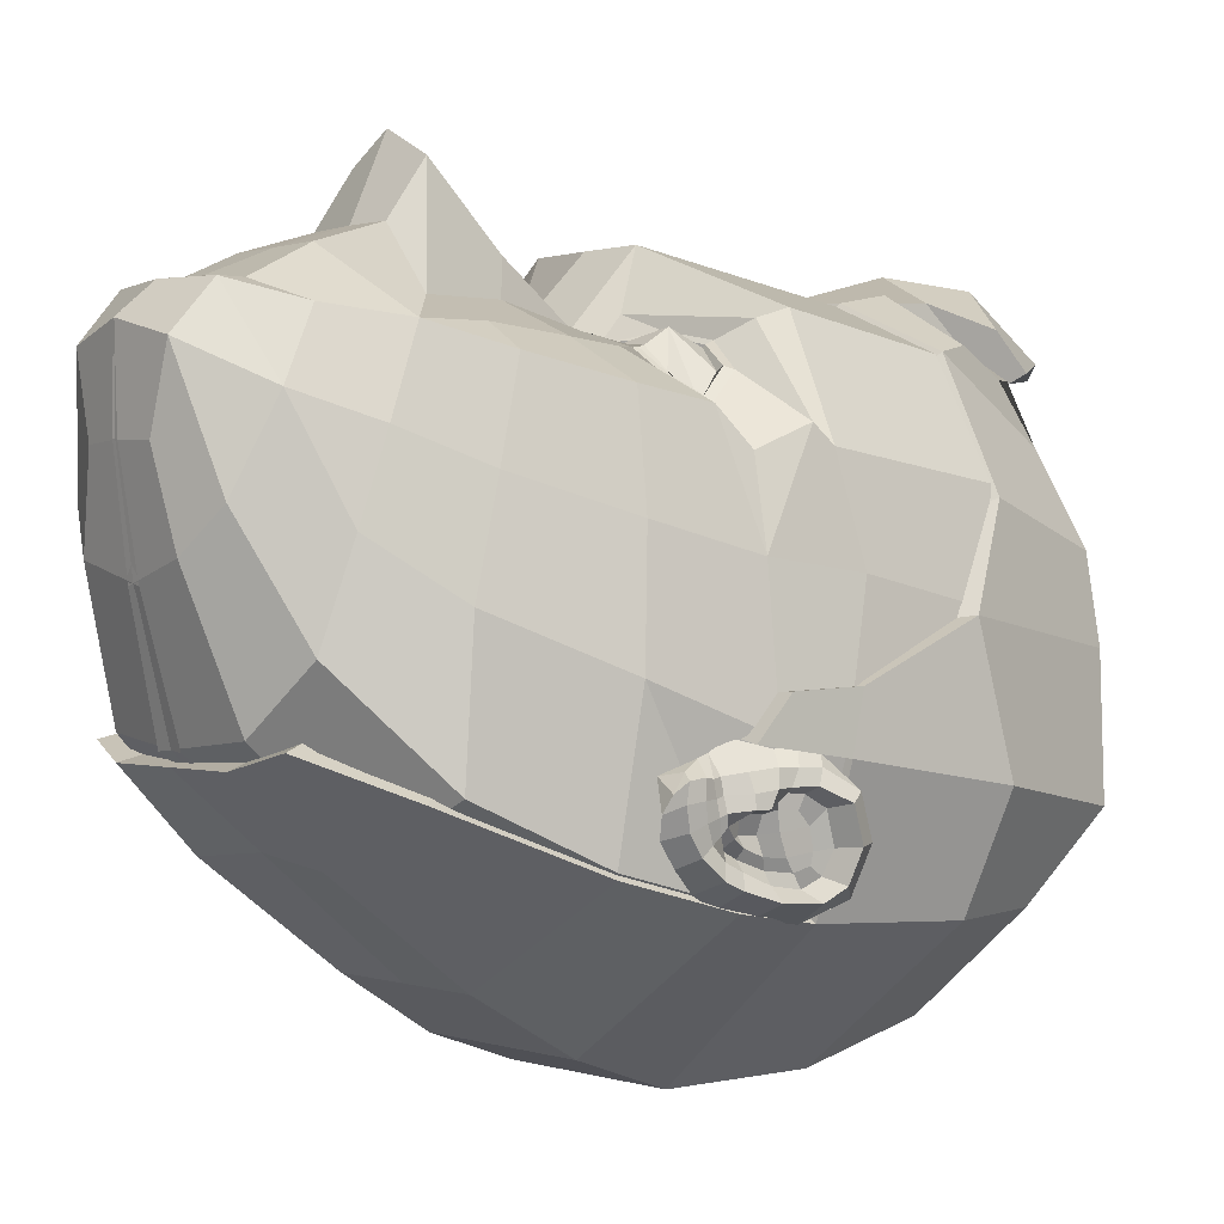
<metadata>
{"format":"obj","ext":"obj","renderer":"f3d","projection":"perspective","resolution":1024,"background":"white","views":[{"elev":0.3,"azim":52.3,"up":"+Z"}]}
</metadata>
<code>
o Face_Cube
v 0.9609 1.18 0.4547
v 1.196 1.878 0.8352
v 1.772 3.43 0.4131
v 0.5195 1.041 1.062
v 1.155 2.355 0.8446
v 1.218 1.474 -0.3036
v 0.407 3.307 0.9362
v 1.917 4.175 0.1929
v 0.4824 3.895 1.417
v 1.892 5.421 0.009885
v 0.6118 5.339 1.126
v 1.427 6.063 0.1846
v 2.177 4.034 -1.503
v 1.927 2.825 -1.078
v 0.3795 2.483 1.837
v 2.122 5.299 -1.696
v 1.86 6.303 -1.865
v 0.7539 6.181 0.4208
v 0.2871 3.564 0.9175
v 0.3705 2.215 1.448
v 0.592 2.335 1.031
v 0.8832 1.421 0.9195
v 0.4911 1.235 1.065
v 0.3537 3.026 1.305
v 1.166 2.895 0.7885
v 0.8063 0.9282 -0.1535
v 0.3328 0.7413 0.1836
v 0.8579 6.683 -1.903
v 1.533 1.997 -0.6993
v 1.599 1.889 -1.697
v 0.8958 6.307 -2.573
v 1.519 6 -2.467
v 1.802 2.735 -2.113
v 1.851 5.172 -2.467
v 1.945 3.977 -2.404
v 1.095 1.302 -0.9701
v 0.5278 2.889 1.035
v 0.4019 1.718 1.298
v 1.904 4.025 0.3241
v 1.935 3.45 -2.319
v 2.252 4.152 -1.992
v 1.916 3.153 -2.247
v 2.137 3.341 -2.222
v 1.893 3.557 -2.415
v 2.128 2.855 -1.684
v 2.245 3.797 -1.564
v 2.277 4.047 -1.702
v 2.126 4.104 -2.305
v 1.971 3.86 -2.445
v 2.123 3.601 -1.409
v 2.143 3.357 -1.581
v 2.203 3.664 -1.564
v 2.179 3.539 -1.56
v 2.328 4.019 -2.005
v 2.08 2.814 -1.793
v 2.135 3.206 -2.163
v 2.182 3.372 -1.698
v 2.174 3.579 -2.298
v 2.079 3.217 -1.604
v 2.132 2.961 -1.617
v 2.262 3.759 -1.669
v 2.345 3.938 -1.762
v 2.265 3.966 -2.22
v 2.205 3.842 -2.311
v 2.133 3.072 -1.727
v 2.124 3.592 -1.7
v 2.091 3.228 -1.705
v 2.174 3.944 -2.015
v 2.084 3.249 -2.065
v 2.079 3.57 -2.208
v 2.165 3.739 -1.713
v 2.188 3.875 -1.795
v 2.12 3.899 -2.172
v 2.069 3.794 -2.241
v 1.907 3.316 -2.338
v 2.212 3.511 -1.677
v 2.02 3.518 -1.933
v 2.118 3.839 -2.032
v 2.11 3.187 -1.822
v 2.131 3.722 -1.806
v 2.125 3.808 -1.892
v 2.114 3.824 -2.11
v 2.106 3.706 -2.145
v 2.083 3.31 -1.942
v 2.024 3.56 -2.056
v 2.02 3.381 -1.93
v 2.116 3.648 -2.058
v 2.126 3.594 -1.919
v 2.131 3.573 -1.793
v 2.128 3.08 -1.602
v 2.192 3.626 -1.671
v 0.5538 3.727 0.996
v 1.512 4.19 0.9945
v 1.471 5.364 0.7856
v 1.712 6.301 -0.361
v 1.43 4.01 0.9302
v 1.158 3.251 0.751
v 1.5 3.63 0.4236
v 0.5798 3.615 0.8203
v 0.7922 6.698 -0.5465
v 1.51 2.178 0.03
v 1.241 1.661 0.2654
v 1.865 2.888 -0.2258
v 2.066 5.389 -0.7525
v 1.788 6.333 -0.9364
v 0.8339 6.78 -1.175
v 2.042 4.302 -0.5142
v 0.5374 3.622 0.8578
v 1.844 3.648 0.16
v 2.006 3.606 -0.4253
v 1.373 3.468 0.5417
v 1.454 3.838 0.6301
v 0.8613 3.792 0.883
v 0.7301 3.464 0.8365
v 1.169 3.918 0.8155
v 1.075 3.403 0.7565
v 1.311 3.489 0.5907
v 1.073 3.449 0.7609
v 1.439 3.624 0.4775
v 0.8911 3.795 0.8463
v 0.6113 3.612 0.8249
v 1.145 3.877 0.7903
v 1.408 3.791 0.6508
v 0.774 3.478 0.8019
v 1.267 3.503 0.6202
v 1.082 3.482 0.773
v 1.108 3.639 0.8825
v 1.416 3.629 0.4074
v 0.8879 3.804 0.8075
v 0.6256 3.626 0.7828
v 1.136 3.865 0.7705
v 1.358 3.785 0.6224
v 0.7964 3.491 0.7841
v 1.727 2.927 0.5046
v 1.482 2.33 0.6703
v 2.119 2.975 -1.895
v 2.112 3.238 -1.802
v 1.994 2.869 -1.94
v 2.118 3.099 -1.85
v 2.202 3.469 -1.785
v 2.086 3.369 -2.124
v 2.194 3.369 -1.784
v 2.061 3.397 -1.997
v 2.079 3.354 -1.808
v 2.09 3.499 -1.818
v 2.095 3.257 -1.872
v 2.091 3.155 -1.97
v 1.959 2.998 -2.1
v 2.114 3.063 -2.032
v 2.132 2.942 -1.744
v 2.105 3.148 -1.613
v 2.105 3.169 -1.722
v 2.084 3.216 -1.924
v 2.007 3.383 -2.061
v 2.007 3.581 -2.132
v 2.007 3.28 -2.004
v 2.093 4.05 -1.816
v 1.779 3.335 -2.132
v 1.796 3.698 -2.353
v 2.15 3.863 -1.495
v 2.001 4.065 -2.121
v 2.056 3.588 -1.408
v 1.993 3.2 -1.481
v 1.776 3.437 -2.165
v 1.838 3.08 -1.863
v 2.021 3.338 -1.386
v 2.041 3.002 -1.574
v 2.002 3.119 -1.507
v 1.894 2.93 -1.6
v 2.149 3.699 -1.43
v -0.02636 0.7171 0.2024
v -0.05997 0.8294 -0.5877
v -0.1237 1.805 -2.026
v -0.1236 1.051 -1.49
v 0.5133 0.8046 -0.442
v 0.822 1.786 -2.09
v 0.7502 3.891 -3.438
v 0.7818 4.923 -3.408
v 0.8457 5.733 -3.155
v 0.7498 2.601 -2.75
v 0.7238 3.272 -3.219
v 0.6965 1.106 -1.407
v -0.004867 0.7101 0.8568
v 0.5013 0.755 0.7334
v -0.9609 1.18 0.4547
v -1.196 1.878 0.8352
v -1.772 3.43 0.4131
v -0.5195 1.041 1.062
v -1.155 2.355 0.8446
v -1.218 1.474 -0.3036
v -0.407 3.307 0.9362
v -1.917 4.175 0.1929
v -0.4824 3.895 1.417
v -1.892 5.421 0.009885
v -0.6118 5.339 1.126
v -1.427 6.063 0.1846
v -2.177 4.034 -1.503
v -1.927 2.825 -1.078
v -0.3795 2.483 1.837
v -2.122 5.299 -1.696
v -1.86 6.303 -1.865
v -0.7539 6.181 0.4208
v -0.2871 3.564 0.9175
v -0.3705 2.215 1.448
v -0.592 2.335 1.031
v -0.8832 1.421 0.9195
v -0.4911 1.235 1.065
v -0.3537 3.026 1.305
v -1.166 2.895 0.7885
v -0.8063 0.9282 -0.1535
v -0.3328 0.7413 0.1836
v -0.8579 6.683 -1.903
v -1.533 1.997 -0.6993
v -1.599 1.889 -1.697
v -0.8958 6.307 -2.573
v -1.519 6 -2.467
v -1.802 2.735 -2.113
v -1.851 5.172 -2.467
v -1.945 3.977 -2.404
v -1.095 1.302 -0.9701
v -0.5278 2.889 1.035
v -0.4019 1.718 1.298
v -1.904 4.025 0.3241
v -1.935 3.45 -2.319
v -2.252 4.152 -1.992
v -1.916 3.153 -2.247
v -2.137 3.341 -2.222
v -1.893 3.557 -2.415
v -2.128 2.855 -1.684
v -2.245 3.797 -1.564
v -2.277 4.047 -1.702
v -2.126 4.104 -2.305
v -1.971 3.86 -2.445
v -2.123 3.601 -1.409
v -2.143 3.357 -1.581
v -2.203 3.664 -1.564
v -2.179 3.539 -1.56
v -2.328 4.019 -2.005
v -2.08 2.814 -1.793
v -2.135 3.206 -2.163
v -2.182 3.372 -1.698
v -2.174 3.579 -2.298
v -2.079 3.217 -1.604
v -2.132 2.961 -1.617
v -2.262 3.759 -1.669
v -2.345 3.938 -1.762
v -2.265 3.966 -2.22
v -2.205 3.842 -2.311
v -2.133 3.072 -1.727
v -2.124 3.592 -1.7
v -2.091 3.228 -1.705
v -2.174 3.944 -2.015
v -2.084 3.249 -2.065
v -2.079 3.57 -2.208
v -2.165 3.739 -1.713
v -2.188 3.875 -1.795
v -2.12 3.899 -2.172
v -2.069 3.794 -2.241
v -1.907 3.316 -2.338
v -2.212 3.511 -1.677
v -2.02 3.518 -1.933
v -2.118 3.839 -2.032
v -2.11 3.187 -1.822
v -2.131 3.722 -1.806
v -2.125 3.808 -1.892
v -2.114 3.824 -2.11
v -2.106 3.706 -2.145
v -2.083 3.31 -1.942
v -2.024 3.56 -2.056
v -2.02 3.381 -1.93
v -2.116 3.648 -2.058
v -2.126 3.594 -1.919
v -2.131 3.573 -1.793
v -2.128 3.08 -1.602
v -2.192 3.626 -1.671
v -0.5538 3.727 0.996
v -1.512 4.19 0.9945
v -1.471 5.364 0.7856
v -1.712 6.301 -0.361
v -1.43 4.01 0.9302
v -1.158 3.251 0.751
v -1.5 3.63 0.4236
v -0.5798 3.615 0.8203
v -0.7922 6.698 -0.5465
v -1.51 2.178 0.03
v -1.241 1.661 0.2654
v -1.865 2.888 -0.2258
v -2.066 5.389 -0.7525
v -1.788 6.333 -0.9364
v -0.8339 6.78 -1.175
v -2.042 4.302 -0.5142
v -0.5374 3.622 0.8578
v -1.844 3.648 0.16
v -2.006 3.606 -0.4253
v -1.373 3.468 0.5417
v -1.454 3.838 0.6301
v -0.8613 3.792 0.883
v -0.7301 3.464 0.8365
v -1.169 3.918 0.8155
v -1.075 3.403 0.7565
v -1.311 3.489 0.5907
v -1.073 3.449 0.7609
v -1.439 3.624 0.4775
v -0.8911 3.795 0.8463
v -0.6113 3.612 0.8249
v -1.145 3.877 0.7903
v -1.408 3.791 0.6508
v -0.774 3.478 0.8019
v -1.267 3.503 0.6202
v -1.082 3.482 0.773
v -1.108 3.639 0.8825
v -1.416 3.629 0.4074
v -0.8879 3.804 0.8075
v -0.6256 3.626 0.7828
v -1.136 3.865 0.7705
v -1.358 3.785 0.6224
v -0.7964 3.491 0.7841
v -1.727 2.927 0.5046
v -1.482 2.33 0.6703
v -2.119 2.975 -1.895
v -2.112 3.238 -1.802
v -1.994 2.869 -1.94
v -2.118 3.099 -1.85
v -2.202 3.469 -1.785
v -2.086 3.369 -2.124
v -2.194 3.369 -1.784
v -2.061 3.397 -1.997
v -2.079 3.354 -1.808
v -2.09 3.499 -1.818
v -2.095 3.257 -1.872
v -2.091 3.155 -1.97
v -1.959 2.998 -2.1
v -2.114 3.063 -2.032
v -2.132 2.942 -1.744
v -2.105 3.148 -1.613
v -2.105 3.169 -1.722
v -2.084 3.216 -1.924
v -2.007 3.383 -2.061
v -2.007 3.581 -2.132
v -2.007 3.28 -2.004
v -2.093 4.05 -1.816
v -1.779 3.335 -2.132
v -1.796 3.698 -2.353
v -2.15 3.863 -1.495
v -2.001 4.065 -2.121
v -2.056 3.588 -1.408
v -1.993 3.2 -1.481
v -1.776 3.437 -2.165
v -1.838 3.08 -1.863
v -2.021 3.338 -1.386
v -2.041 3.002 -1.574
v -2.002 3.119 -1.507
v -1.894 2.93 -1.6
v -2.149 3.699 -1.43
v 0 0.9708 1.078
v 0 1.718 1.298
v 0 2.215 1.454
v 0 2.469 2.027
v 0 5.339 1.15
v 0 6.181 0.4205
v 0 3.883 1.417
v 0 3.573 1.105
v 0 1.263 1.114
v 0.02636 0.7171 0.2024
v 0.05997 0.8294 -0.5877
v 0 6.683 -1.903
v 0 5.733 -3.155
v 0 4.923 -3.408
v 0 3.891 -3.438
v 0 2.601 -2.75
v 0.1237 1.805 -2.026
v 0 6.307 -2.573
v 0 3.026 1.5
v 0 6.694 -0.5458
v 0 6.778 -1.175
v 0 3.272 -3.219
v 0.1236 1.051 -1.49
v -0.5133 0.8046 -0.442
v -0.822 1.786 -2.09
v -0.7502 3.891 -3.438
v -0.7818 4.923 -3.408
v -0.8457 5.733 -3.155
v -0.7498 2.601 -2.75
v -0.7238 3.272 -3.219
v -0.6965 1.106 -1.407
v 0.004867 0.7101 0.8568
v -0.5013 0.755 0.7334
f 9 11 359 361
f 5 21 2
f 94 10 95 12
f 104 107 13 16
f 359 11 18 360
f 95 100 18 12
f 19 7 108 92 9
f 24 19 362 373
f 357 20 15 358
f 2 135 5
f 2 21 20 38
f 23 363 355 4
f 356 38 20 357
f 2 22 1 102
f 23 4 22
f 134 3 97 25
f 29 14 103 101
f 4 355 183 184
f 184 183 171 27
f 375 106 28 366
f 366 28 31 372
f 178 177 369 368
f 181 180 370 376
f 177 181 376 369
f 20 21 15
f 180 176 173 370
f 17 16 34 32
f 29 6 36 30
f 17 28 106 105
f 32 31 28 17
f 15 24 373 358
f 6 1 26 36
f 27 171 172 175
f 361 362 19 9
f 6 29 101 102
f 25 37 21 5
f 38 23 22 2
f 356 363 23 38
f 93 8 10 94
f 109 3 110
f 44 49 64 58
f 49 48 63 64
f 45 55 150 60
f 67 152 79 137
f 52 53 76 91
f 53 51 57 76
f 42 75 43 56
f 47 46 61 62
f 48 41 54 63
f 46 52 91 61
f 41 47 62 54
f 62 61 71 72
f 54 62 72 68
f 63 54 68 73
f 58 64 74 70
f 64 63 73 74
f 148 149 136 138
f 57 51 59 67
f 56 43 141 69
f 87 85 155 83
f 72 71 80 81
f 74 73 82 83
f 68 72 81 78
f 73 68 78 82
f 142 57 67 137
f 143 84 156 154
f 65 150 136 139
f 152 65 139 79
f 86 84 143
f 137 79 153 146
f 87 88 77 85
f 151 90 65 152
f 59 151 152 67
f 89 80 71 66
f 78 87 83 82
f 81 80 89 88
f 78 81 88 87
f 90 60 150 65
f 55 138 136 150
f 97 7 37 25
f 11 94 12 18
f 99 114 124 121
f 7 97 116 114
f 99 113 92 108
f 98 111 3 109
f 97 3 111 116
f 121 124 133 130
f 112 115 122 123
f 39 96 115 112
f 7 114 99 108
f 111 98 119 117
f 113 99 121 120
f 9 93 94 11
f 104 16 17 105
f 360 18 100 374
f 103 110 3 134
f 101 103 134 135
f 37 7 19 24
f 102 1 6
f 10 104 105 95
f 93 9 92 96
f 105 106 100 95
f 374 100 106 375
f 10 8 107 104
f 39 112 98 109
f 122 120 129 131
f 39 109 110
f 13 35 34 16
f 116 111 117 118
f 96 92 113 115
f 115 113 120 122
f 114 116 118 124
f 98 112 123 119
f 93 96 39 8
f 120 121 130 129
f 124 118 126 133
f 119 123 132 128
f 117 119 128 125
f 118 117 125 126
f 123 122 131 132
f 125 127 126
f 129 127 131
f 130 133 127
f 128 132 127
f 125 128 127
f 129 130 127
f 127 133 126
f 127 132 131
f 14 50 110 103
f 135 134 25 5
f 39 110 107 8
f 107 110 50 13
f 102 101 135 2
f 14 29 30 33
f 34 35 177 178
f 179 178 368 367
f 176 182 174 173
f 89 66 140 145
f 142 144 145 140
f 149 147 139 136
f 91 76 140 66
f 142 137 146 144
f 76 57 142 140
f 145 144 86 77
f 144 146 84 86
f 88 89 145 77
f 146 153 156 84
f 147 149 56 69
f 148 42 56 149
f 66 71 61 91
f 32 34 178 179
f 31 179 367 372
f 58 70 141 43
f 85 143 154 155
f 85 77 86 143
f 44 58 43 75
f 154 156 69 141
f 153 147 69 156
f 83 155 70 74
f 79 139 147 153
f 155 154 141 70
f 41 48 161
f 48 49 161
f 148 138 165
f 59 51 166 163
f 42 148 158
f 151 163 168 90
f 46 47 160
f 47 41 157
f 44 75 159
f 49 44 159
f 138 55 165
f 45 60 167
f 55 169 165
f 49 159 161
f 165 158 148
f 170 162 53 52
f 47 157 160
f 159 75 164
f 158 164 75 42
f 157 41 161
f 53 162 166 51
f 45 167 169
f 14 40 50
f 168 169 167
f 33 40 14
f 164 40 159
f 35 13 50 40
f 167 60 90 168
f 160 170 52 46
f 151 59 163
f 55 45 169
f 27 175 26 184
f 182 175 172 174
f 30 36 182 176
f 30 176 180 33
f 40 181 177 35
f 36 26 175 182
f 40 33 180 181
f 31 32 179
f 4 184 1
f 21 37 24 15
f 4 1 22
f 184 26 1
f 193 361 359 195
f 189 186 205
f 278 196 279 194
f 288 200 197 291
f 359 360 202 195
f 279 196 202 284
f 203 193 276 292 191
f 208 373 362 203
f 357 358 199 204
f 186 189 319
f 186 222 204 205
f 207 188 355 363
f 356 357 204 222
f 186 286 185 206
f 207 206 188
f 318 209 281 187
f 213 285 287 198
f 188 387 386 355
f 387 211 364 386
f 375 366 212 290
f 366 372 215 212
f 381 368 369 380
f 384 376 370 383
f 380 369 376 384
f 204 199 205
f 383 370 371 379
f 201 216 218 200
f 213 214 220 190
f 201 289 290 212
f 216 201 212 215
f 199 358 373 208
f 190 220 210 185
f 211 378 365 364
f 361 193 203 362
f 190 286 285 213
f 209 189 205 221
f 222 186 206 207
f 356 222 207 363
f 277 278 194 192
f 293 294 187
f 228 242 248 233
f 233 248 247 232
f 229 244 334 239
f 251 321 263 336
f 236 275 260 237
f 237 260 241 235
f 226 240 227 259
f 231 246 245 230
f 232 247 238 225
f 230 245 275 236
f 225 238 246 231
f 246 256 255 245
f 238 252 256 246
f 247 257 252 238
f 242 254 258 248
f 248 258 257 247
f 332 322 320 333
f 241 251 243 235
f 240 253 325 227
f 271 267 339 269
f 256 265 264 255
f 258 267 266 257
f 252 262 265 256
f 257 266 262 252
f 326 321 251 241
f 327 338 340 268
f 249 323 320 334
f 336 263 323 249
f 270 327 268
f 321 330 337 263
f 271 269 261 272
f 335 336 249 274
f 243 251 336 335
f 273 250 255 264
f 262 266 267 271
f 265 272 273 264
f 262 271 272 265
f 274 249 334 244
f 239 334 320 322
f 281 209 221 191
f 195 202 196 278
f 283 305 308 298
f 191 298 300 281
f 283 292 276 297
f 282 293 187 295
f 281 300 295 187
f 305 314 317 308
f 296 307 306 299
f 223 296 299 280
f 191 292 283 298
f 295 301 303 282
f 297 304 305 283
f 193 195 278 277
f 288 289 201 200
f 360 374 284 202
f 287 318 187 294
f 285 319 318 287
f 221 208 203 191
f 286 190 185
f 194 279 289 288
f 277 280 276 193
f 289 279 284 290
f 374 375 290 284
f 194 288 291 192
f 223 293 282 296
f 306 315 313 304
f 223 294 293
f 197 200 218 219
f 300 302 301 295
f 280 299 297 276
f 299 306 304 297
f 298 308 302 300
f 282 303 307 296
f 277 192 223 280
f 304 313 314 305
f 308 317 310 302
f 303 312 316 307
f 301 309 312 303
f 302 310 309 301
f 307 316 315 306
f 309 310 311
f 313 315 311
f 314 311 317
f 312 311 316
f 309 311 312
f 313 311 314
f 311 310 317
f 311 315 316
f 198 287 294 234
f 319 189 209 318
f 223 192 291 294
f 291 197 234 294
f 286 186 319 285
f 198 217 214 213
f 218 381 380 219
f 382 367 368 381
f 379 371 377 385
f 273 329 324 250
f 326 324 329 328
f 333 320 323 331
f 275 250 324 260
f 326 328 330 321
f 260 324 326 241
f 329 261 270 328
f 328 270 268 330
f 272 261 329 273
f 330 268 340 337
f 331 253 240 333
f 332 333 240 226
f 250 275 245 255
f 216 382 381 218
f 215 372 367 382
f 242 227 325 254
f 269 339 338 327
f 269 327 270 261
f 228 259 227 242
f 338 325 253 340
f 337 340 253 331
f 267 258 254 339
f 263 337 331 323
f 339 254 325 338
f 225 345 232
f 232 345 233
f 332 349 322
f 243 347 350 235
f 226 342 332
f 335 274 352 347
f 230 344 231
f 231 341 225
f 228 343 259
f 233 343 228
f 322 349 239
f 229 351 244
f 239 349 353
f 233 345 343
f 349 332 342
f 354 236 237 346
f 231 344 341
f 343 348 259
f 342 226 259 348
f 341 345 225
f 237 235 350 346
f 229 353 351
f 198 234 224
f 352 351 353
f 217 198 224
f 348 343 224
f 219 224 234 197
f 351 352 274 244
f 344 230 236 354
f 335 347 243
f 239 353 229
f 211 387 210 378
f 385 377 365 378
f 214 379 385 220
f 214 217 383 379
f 224 219 380 384
f 220 385 378 210
f 224 384 383 217
f 215 382 216
f 188 185 387
f 205 199 208 221
f 188 206 185
f 387 185 210
o hair_Cube.001
v 1.95 5.42 -0.07087
v 0.6231 5.369 1.147
v 1.295 6.371 0.2622
v 2.217 4.04 -1.53
v 2.161 5.328 -1.727
v 1.894 6.351 -1.899
v 0.7678 6.476 0.4286
v 0.8737 6.737 -1.938
v 1.497 1.717 -1.728
v 0.9123 6.354 -2.621
v 1.546 6.042 -2.512
v 1.834 2.717 -2.151
v 1.885 5.199 -2.512
v 1.981 3.981 -2.448
v 1.014 1.158 -1.458
v 1.97 3.445 -2.362
v 2.197 3.371 -1.435
v 1.498 5.394 0.8001
v 1.744 6.349 -0.3677
v 0.8067 6.752 -0.5566
v 2.166 5.042 -0.7489
v 1.829 6.381 -0.9536
v 0.8492 6.836 -1.196
v 2.173 4.163 -1.134
v 2.218 3.608 -1.154
v 0 1.631 -2.064
v 0 1.052 -1.572
v 0.668 1.612 -2.128
v 0.764 3.894 -3.501
v 0.7962 4.945 -3.47
v 0.8612 5.77 -3.213
v 0.6575 2.58 -2.861
v 0.7371 3.264 -3.278
v 0.5985 1.052 -1.572
v 0.6504 6.664 0.6536
v 0.7198 5.994 1.176
v 1.39 5.669 0.8568
v 0.7228 5.644 1.203
v 0.8675 6.554 0.7043
v 1.052 6.298 0.693
v -1.95 5.42 -0.07087
v -0.6231 5.369 1.147
v -1.453 6.259 0.1879
v -2.217 4.04 -1.53
v -2.161 5.328 -1.727
v -1.894 6.351 -1.899
v -0.6828 6.643 0.4286
v -0.8737 6.737 -1.938
v -1.497 1.717 -1.728
v -0.9123 6.354 -2.621
v -1.546 6.042 -2.512
v -1.834 2.717 -2.151
v -1.885 5.199 -2.512
v -1.981 3.981 -2.448
v -1.014 1.158 -1.458
v -1.97 3.445 -2.362
v -2.197 3.371 -1.435
v -1.498 5.394 0.8001
v -1.744 6.349 -0.3677
v -0.8067 6.752 -0.5566
v -2.166 5.042 -0.7489
v -1.829 6.381 -0.9536
v -0.8492 6.836 -1.196
v -2.173 4.163 -1.134
v -2.218 3.608 -1.154
v 0 5.369 1.171
v 0 6.476 0.4283
v 0 6.737 -1.938
v 0 5.77 -3.213
v 0 4.945 -3.47
v 0 3.894 -3.501
v 0 2.58 -2.861
v 0 6.355 -2.621
v 0 6.749 -0.5558
v 0 6.834 -1.196
v 0 3.264 -3.278
v -0.668 1.612 -2.128
v -0.764 3.894 -3.501
v -0.7962 4.945 -3.47
v -0.8612 5.77 -3.213
v -0.6575 2.58 -2.861
v -0.7371 3.264 -3.278
v -0.5985 1.052 -1.572
v -0.001668 6.823 0.6753
v 0.402 6.823 0.7321
v -0.3071 5.994 1.196
v 0.2107 6.097 1.381
v -0.9235 5.836 1.231
v -0.4272 5.892 1.251
v -0.4861 6.622 0.8303
v -0.8755 6.439 0.8974
v 0.6619 6.931 0.7825
v 0.3718 7.304 0.8706
v 0.724 6.601 1.039
v 0.3504 6.725 1.317
v 0.13 7.471 0.7825
v -0.05449 6.632 1.132
v -0.4773 6.624 1.265
v -0.2301 6.462 1.205
v -0.2146 6.845 0.9686
v -0.4535 6.902 1.015
v 1.34 4.612 -0.4528
v 0.4128 4.721 0.4047
v 1.469 3.84 -1.369
v 0.9919 2.301 -1.5
v 1.215 2.963 -1.781
v 1.313 3.801 -1.977
v 0.7454 1.74 -1.278
v 1.306 3.446 -1.92
v 1.456 3.397 -1.306
v 0.9929 4.737 0.175
v 1.495 4.504 -0.8513
v 1.44 3.922 -1.183
v 1.47 3.603 -1.186
v 0 1.735 -1.361
v 0.3965 1.735 -1.361
v -1.34 4.612 -0.4528
v -0.4128 4.721 0.4047
v -1.469 3.84 -1.369
v -0.9919 2.301 -1.5
v -1.215 2.963 -1.781
v -1.313 3.801 -1.977
v -0.7454 1.74 -1.278
v -1.306 3.446 -1.92
v -1.456 3.397 -1.306
v -0.9929 4.737 0.175
v -1.495 4.504 -0.8513
v -1.44 3.922 -1.183
v -1.47 3.603 -1.186
v 0 4.721 0.421
v -0.3965 1.735 -1.361
f 405 388 406 390
f 408 411 391 392
f 389 394 422 423
f 406 407 394 390
f 462 410 395 455
f 455 395 397 460
f 417 416 458 457
f 420 419 459 463
f 416 420 463 458
f 419 415 413 459
f 393 392 400 398
f 393 395 410 409
f 398 397 395 393
f 389 405 424 425
f 408 392 393 409
f 454 394 407 461
f 388 408 409 406
f 409 410 407 406
f 461 407 410 462
f 391 401 400 392
f 411 412 404 391
f 400 401 416 417
f 418 417 457 456
f 415 421 414 413
f 398 400 417 418
f 397 418 456 460
f 396 402 421 415
f 396 415 419 399
f 403 420 416 401
f 403 399 419 420
f 397 398 418
f 423 422 479 481
f 453 389 423 474
f 394 454 472 422
f 425 424 427 426
f 405 390 427 424
f 394 389 425 426
f 390 394 426 427
f 445 430 446 428
f 448 432 431 451
f 429 473 471 434
f 446 430 434 447
f 462 455 435 450
f 455 460 437 435
f 466 457 458 465
f 469 463 459 468
f 465 458 463 469
f 468 459 413 464
f 433 438 440 432
f 433 449 450 435
f 438 433 435 437
f 429 476 475 445
f 448 449 433 432
f 454 461 447 434
f 428 446 449 448
f 449 446 447 450
f 461 462 450 447
f 431 432 440 441
f 451 431 444 452
f 440 466 465 441
f 467 456 457 466
f 464 413 414 470
f 438 467 466 440
f 437 460 456 467
f 436 464 470 442
f 436 439 468 464
f 443 441 465 469
f 443 469 468 439
f 437 467 438
f 473 474 482 484
f 453 474 473 429
f 434 471 472 454
f 477 478 488 487
f 445 475 478 430
f 434 477 476 429
f 430 478 477 434
f 482 481 479 480
f 482 480 483 484
f 474 423 481 482
f 471 473 484 483
f 472 471 483 480
f 422 472 480 479
f 486 487 488 485
f 475 476 486 485
f 478 475 485 488
f 476 477 487 486
f 441 443 511 509
f 429 445 513 505
f 402 396 492 495
f 445 428 504 513
f 391 404 497 491
f 451 452 516 515
f 439 436 507 508
f 444 431 506 512
f 421 402 495 503
f 443 439 508 511
f 408 388 489 499
f 405 389 490 498
f 453 429 505 517
f 442 470 518 510
f 436 442 510 507
f 428 448 514 504
f 389 453 517 490
f 404 412 501 497
f 414 421 503 502
f 470 414 502 518
f 401 391 491 494
f 431 441 509 506
f 388 405 498 489
f 396 399 493 492
f 411 408 499 500
f 399 403 496 493
f 452 444 512 516
f 403 401 494 496
f 448 451 515 514
f 412 411 500 501

</code>
